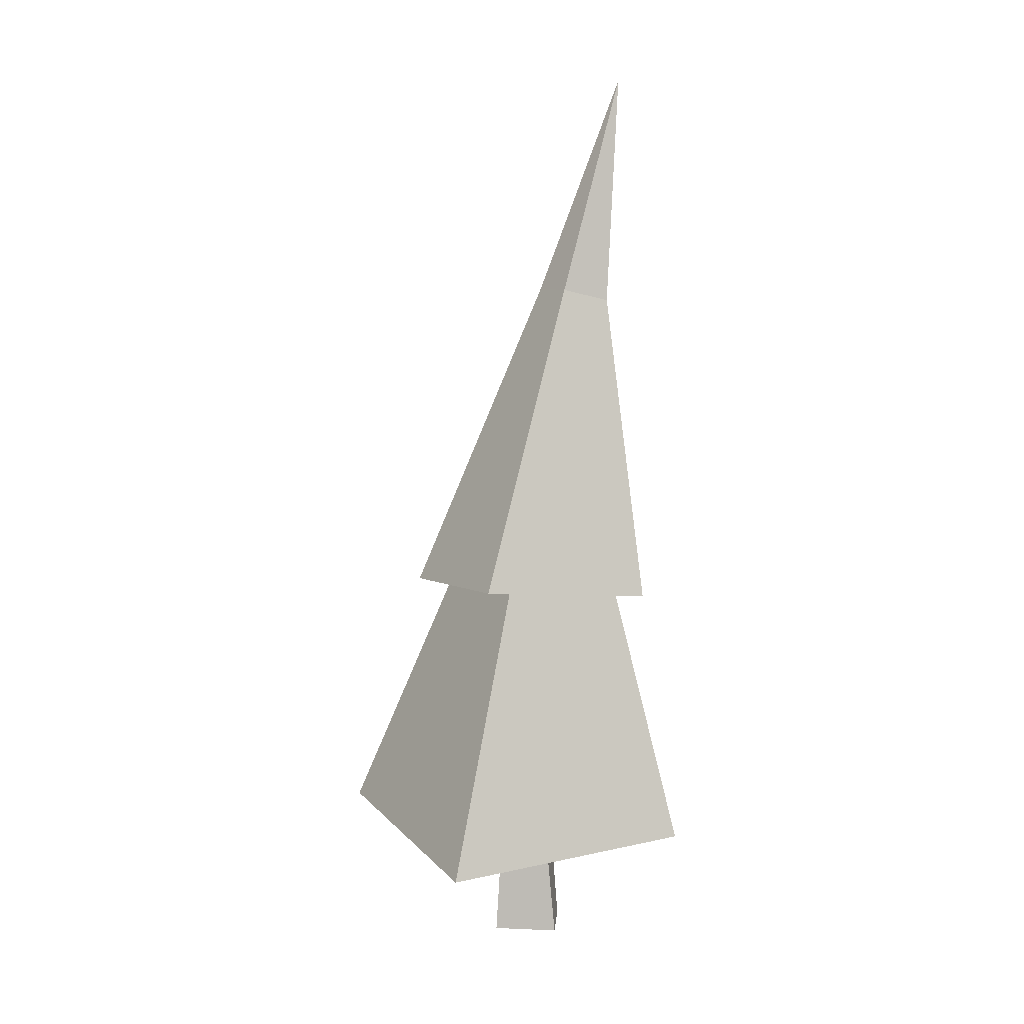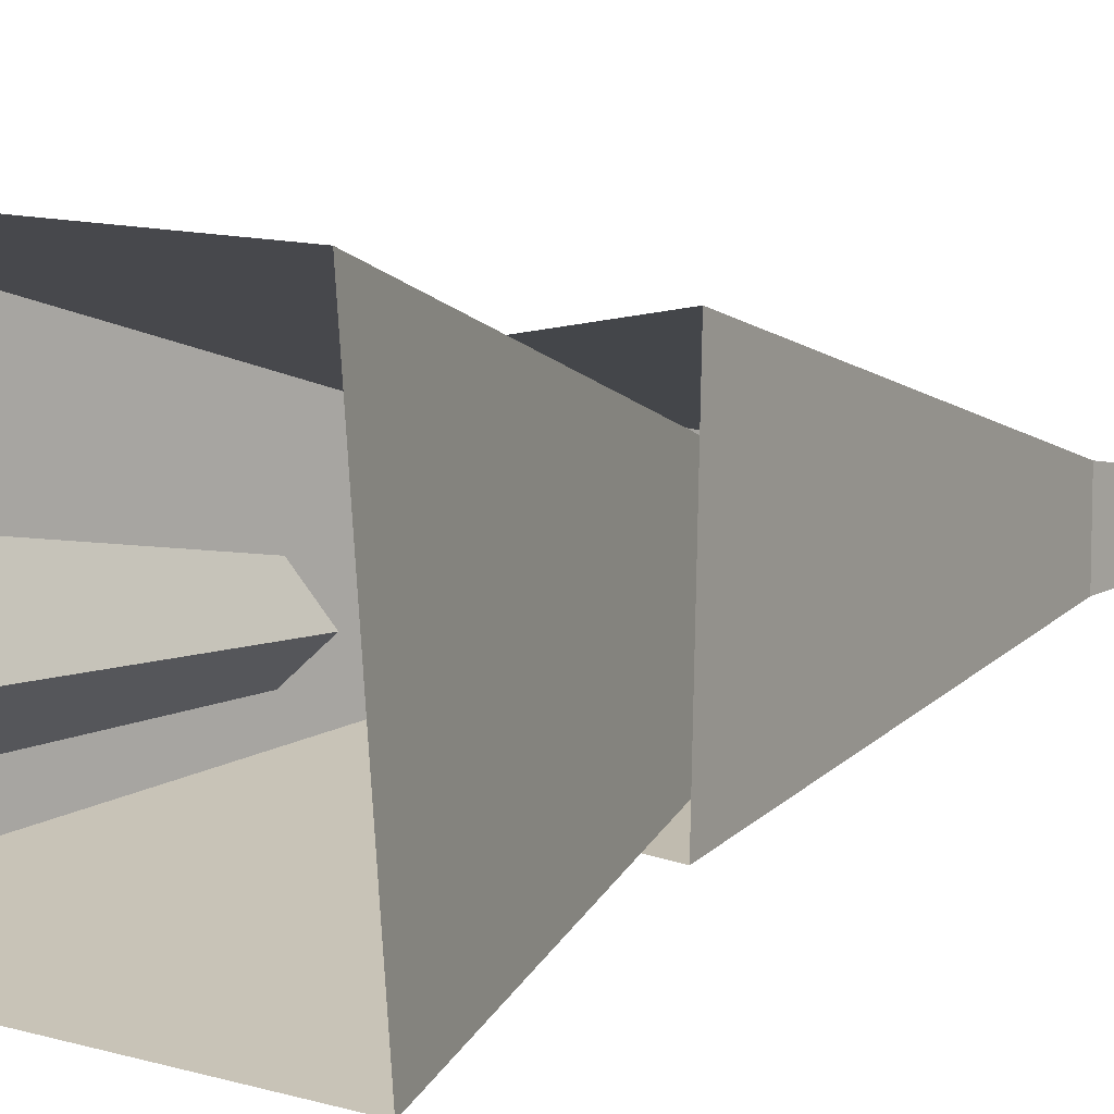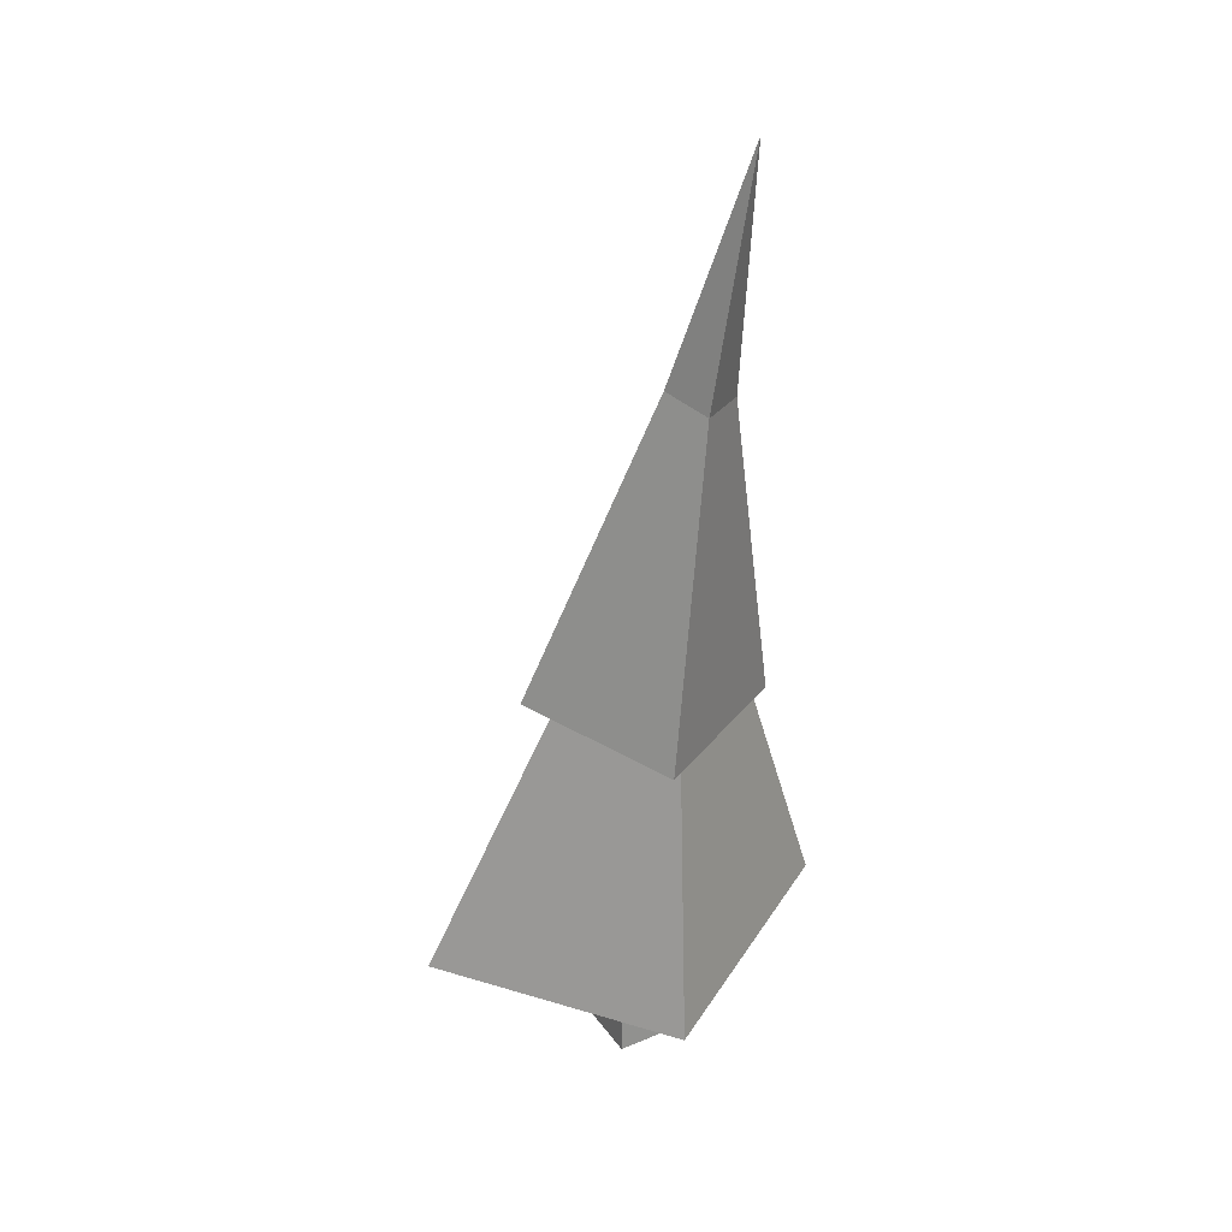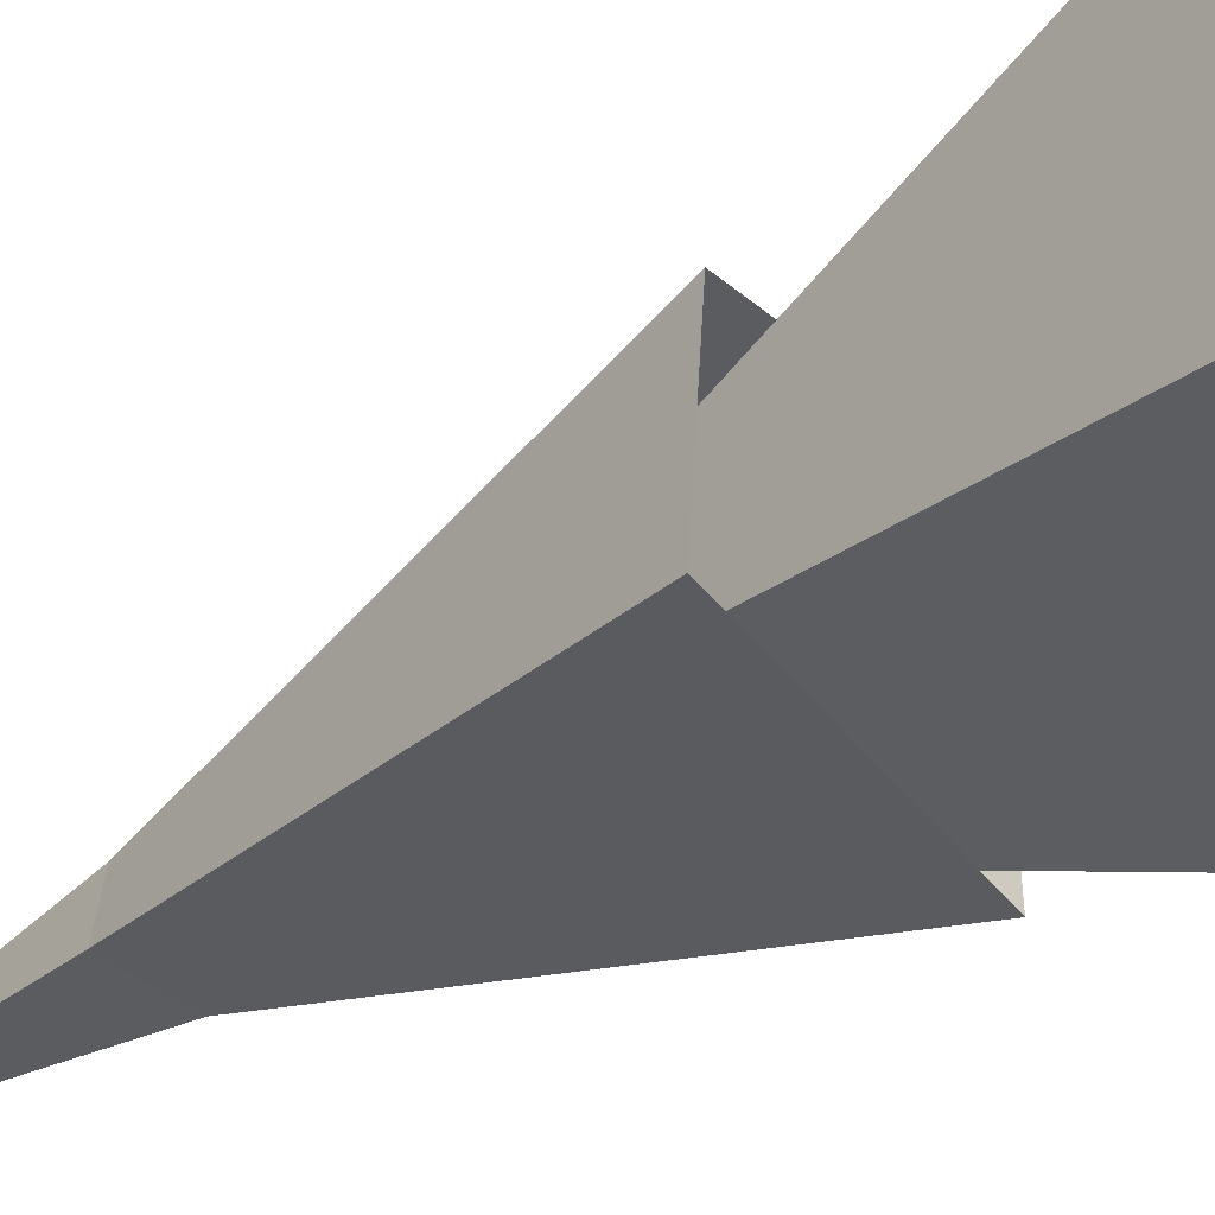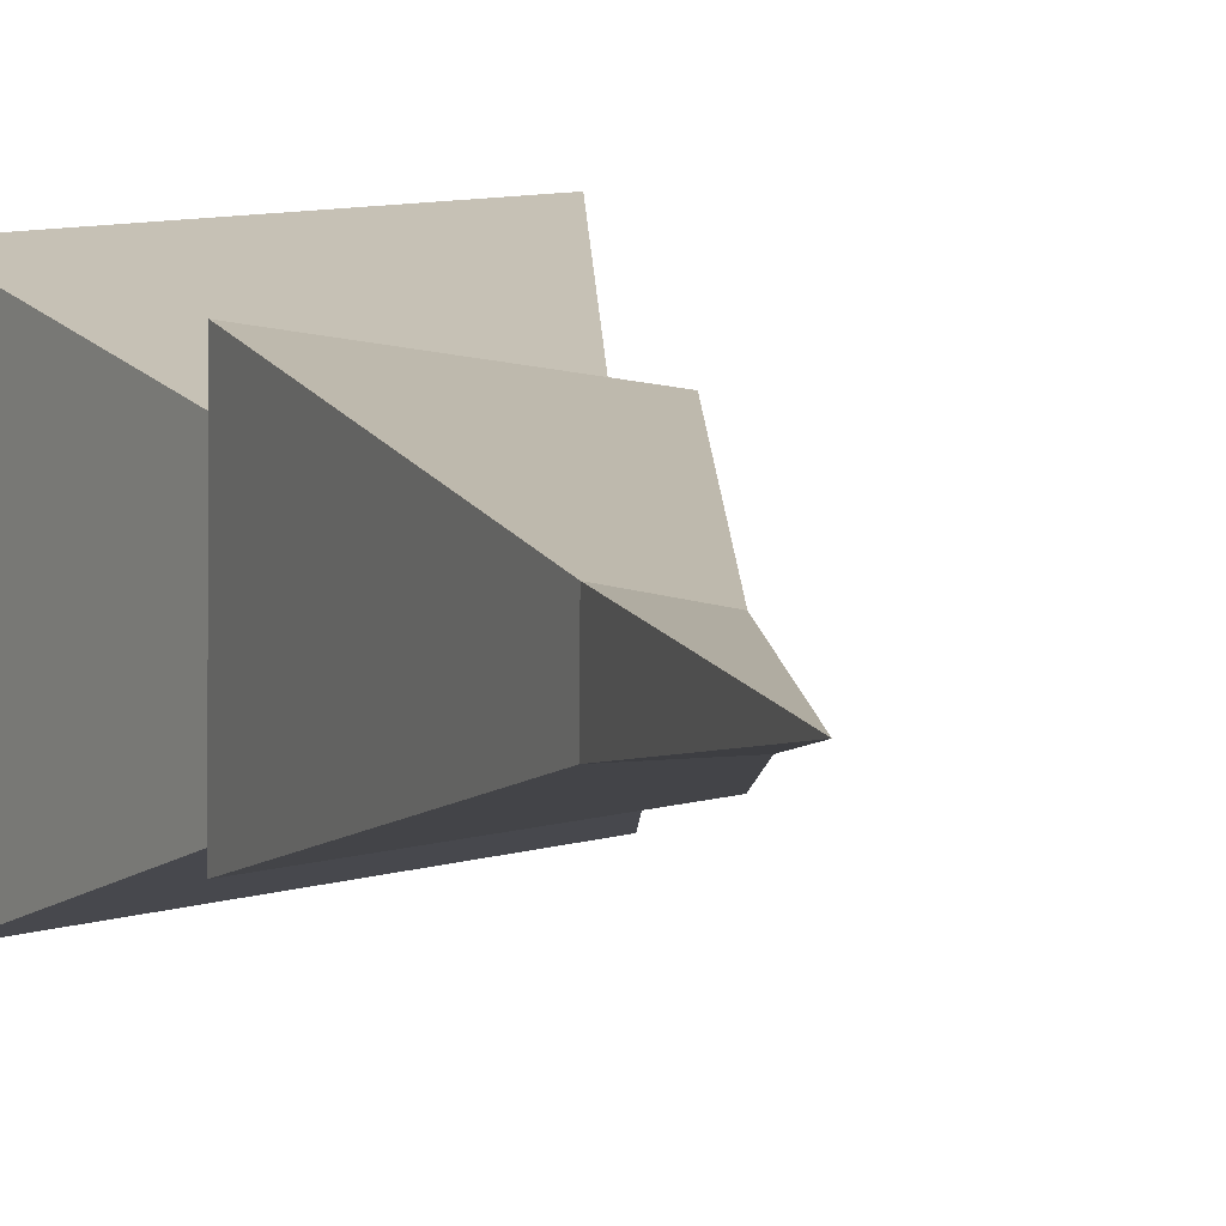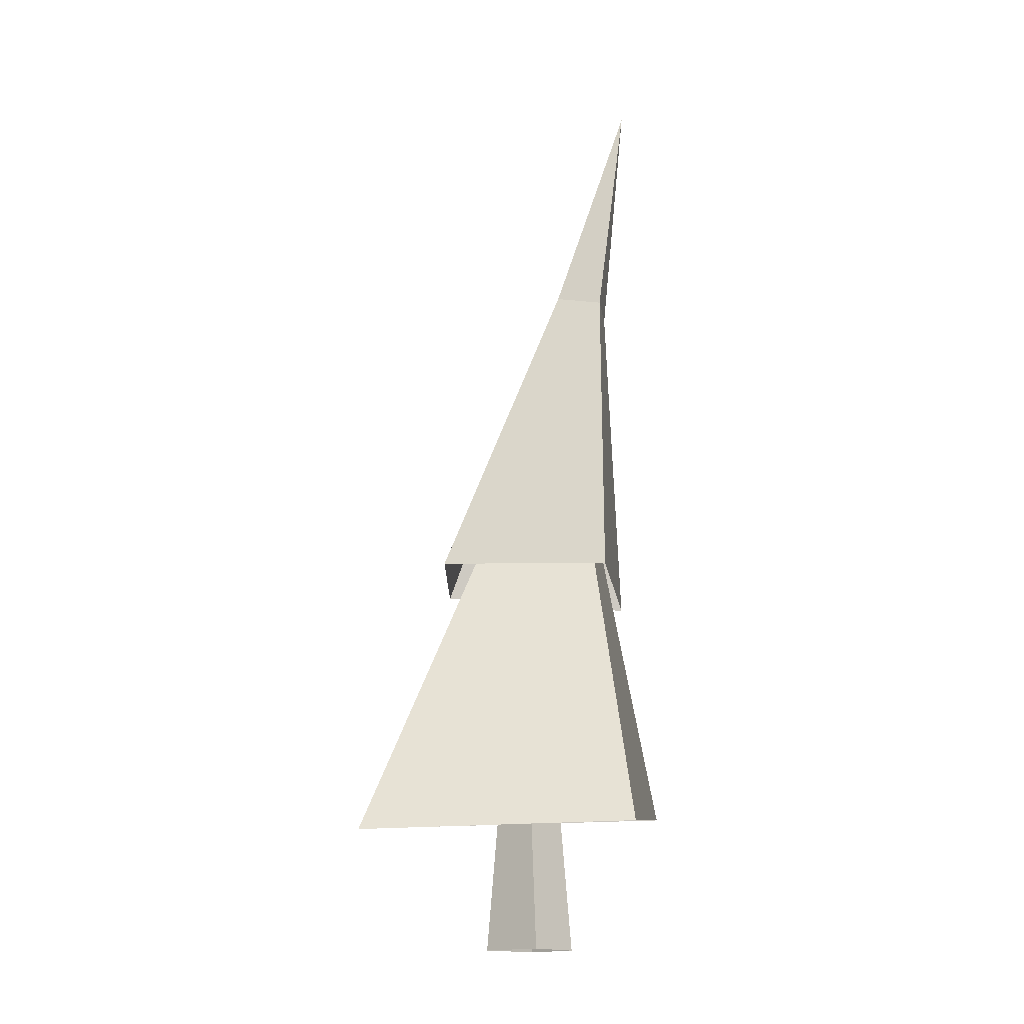
<metadata>
{"format":"obj","ext":"obj","renderer":"f3d","projection":"perspective","resolution":1024,"background":"white","views":[{"elev":7.7,"azim":-25.4,"up":"+Y"},{"elev":4.8,"azim":31.6,"up":"+Z"},{"elev":30.0,"azim":28.8,"up":"+Y"},{"elev":-37.0,"azim":-58.7,"up":"+Z"},{"elev":3.7,"azim":158.2,"up":"+Z"},{"elev":-16.3,"azim":8.6,"up":"+Y"}]}
</metadata>
<code>
g Fir_Tree_OneSided_s_06
v -0.2495 0.2142 -0.1671
v -0.2333 0.1696 0.2171
v 0.1822 0.1791 0.1892
v 0.1847 0.2243 -0.2155
v 0.01861 0.9228 -0.02357
v 0.033 0.9209 0.001916
v 0.06585 0.9148 0.008283
v 0.06546 0.9137 -0.03174
v -0.1573 0.5993 -0.1061
v -0.1265 0.6052 0.1096
v 0.1382 0.5866 0.1485
v 0.1371 0.5759 -0.1425
v 0.1654 1.44 0.000706
v 0.1246 1.073 -0.04117
v 0.125 1.075 0.04015
v 0.0521 1.092 0.02626
v 0.04002 1.093 -0.0379
v -0.009936 -0 -0.06051
v -0.06955 -0 0.01633
v 0.01557 -0 0.07008
v 0.06094 -0 -0.009013
v -0.01035 0.4123 -0.04381
v -0.03717 0.4126 0.005709
v -0.005073 0.4125 0.02462
v 0.02776 0.4122 -0.01223
f 4 1 5 8
f 2 3 7 6
f 3 4 8 7
f 1 2 6 5
f 12 9 17 14
f 11 12 14 15
f 10 11 15 16
f 17 13 14
f 17 16 13
f 9 10 16 17
f 15 13 16
f 14 13 15
f 19 20 24 23
f 18 22 25 21
f 19 23 22 18
f 21 25 24 20

</code>
